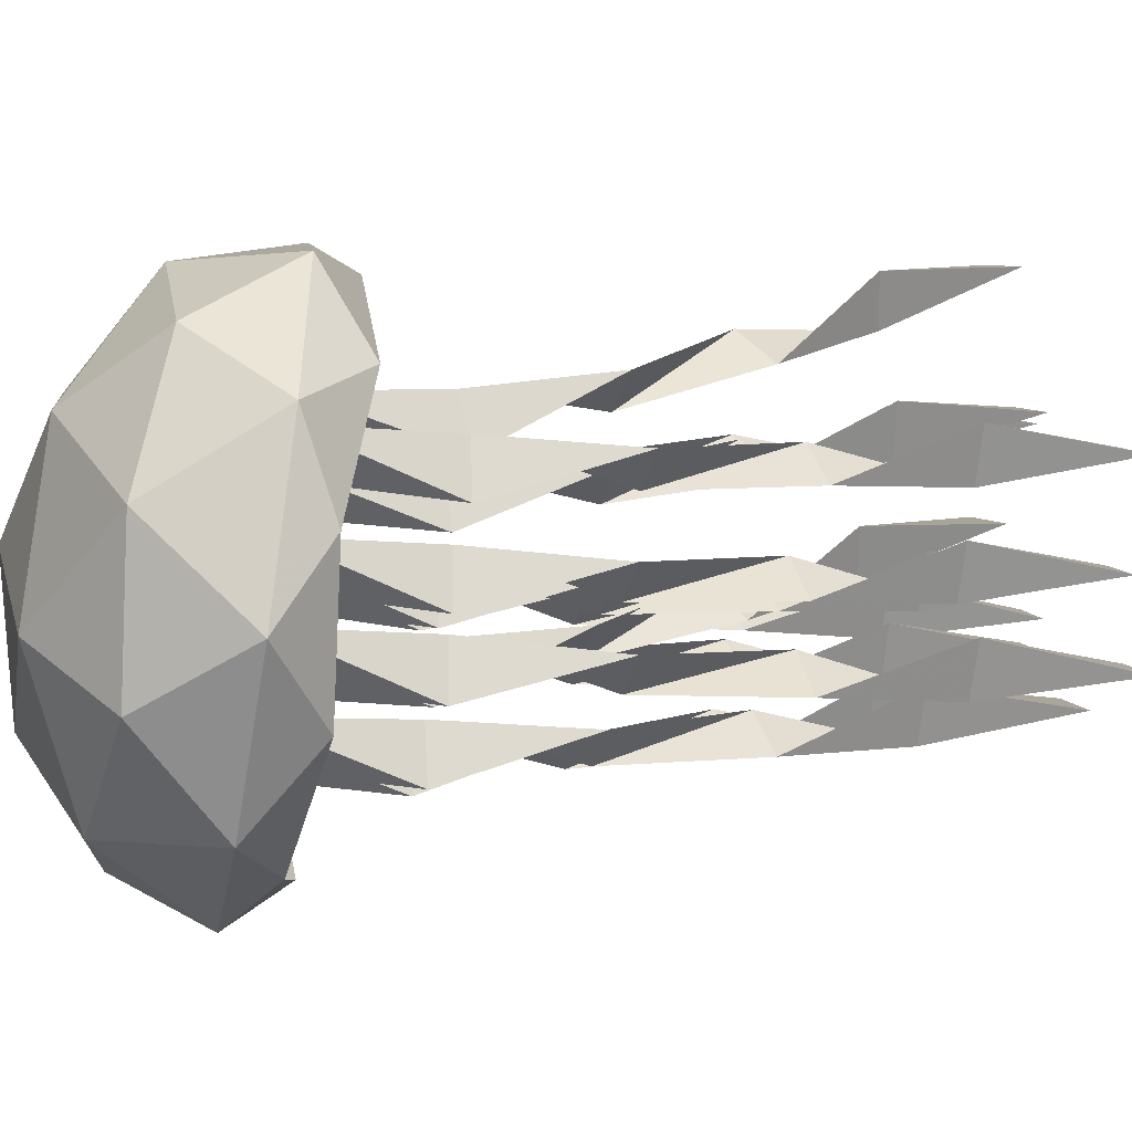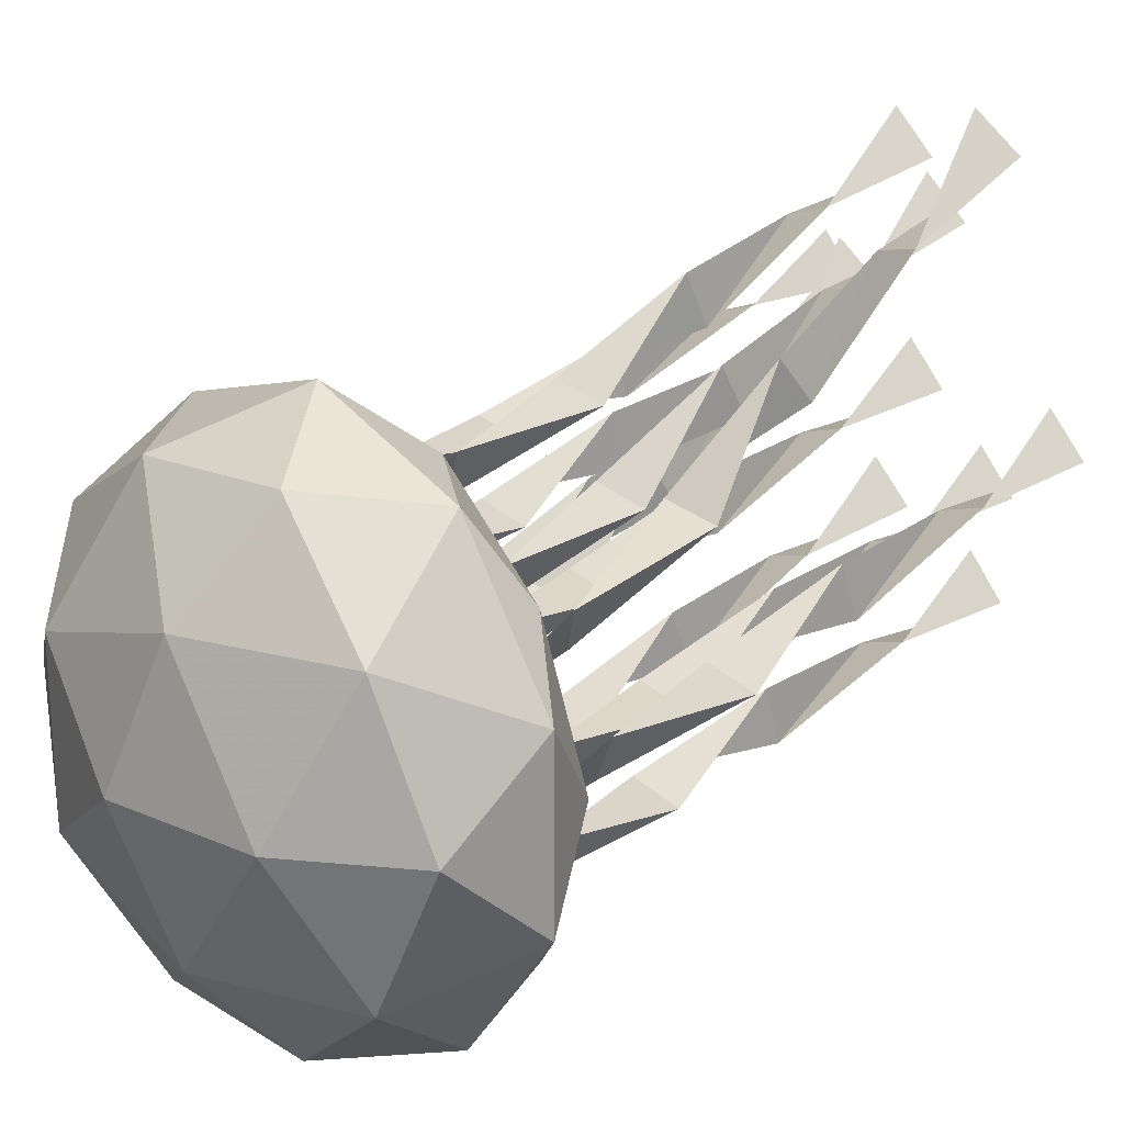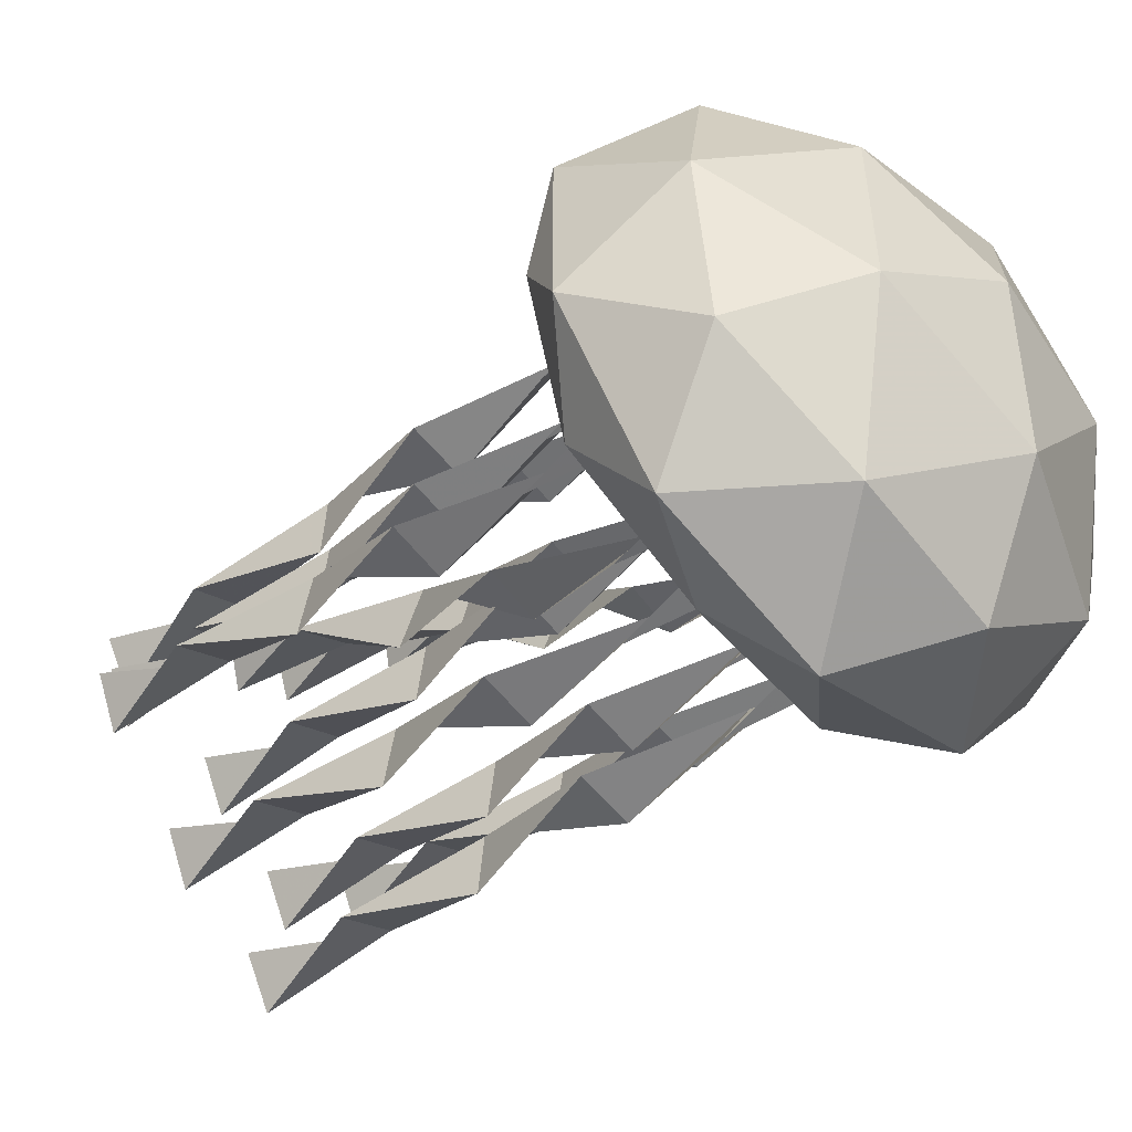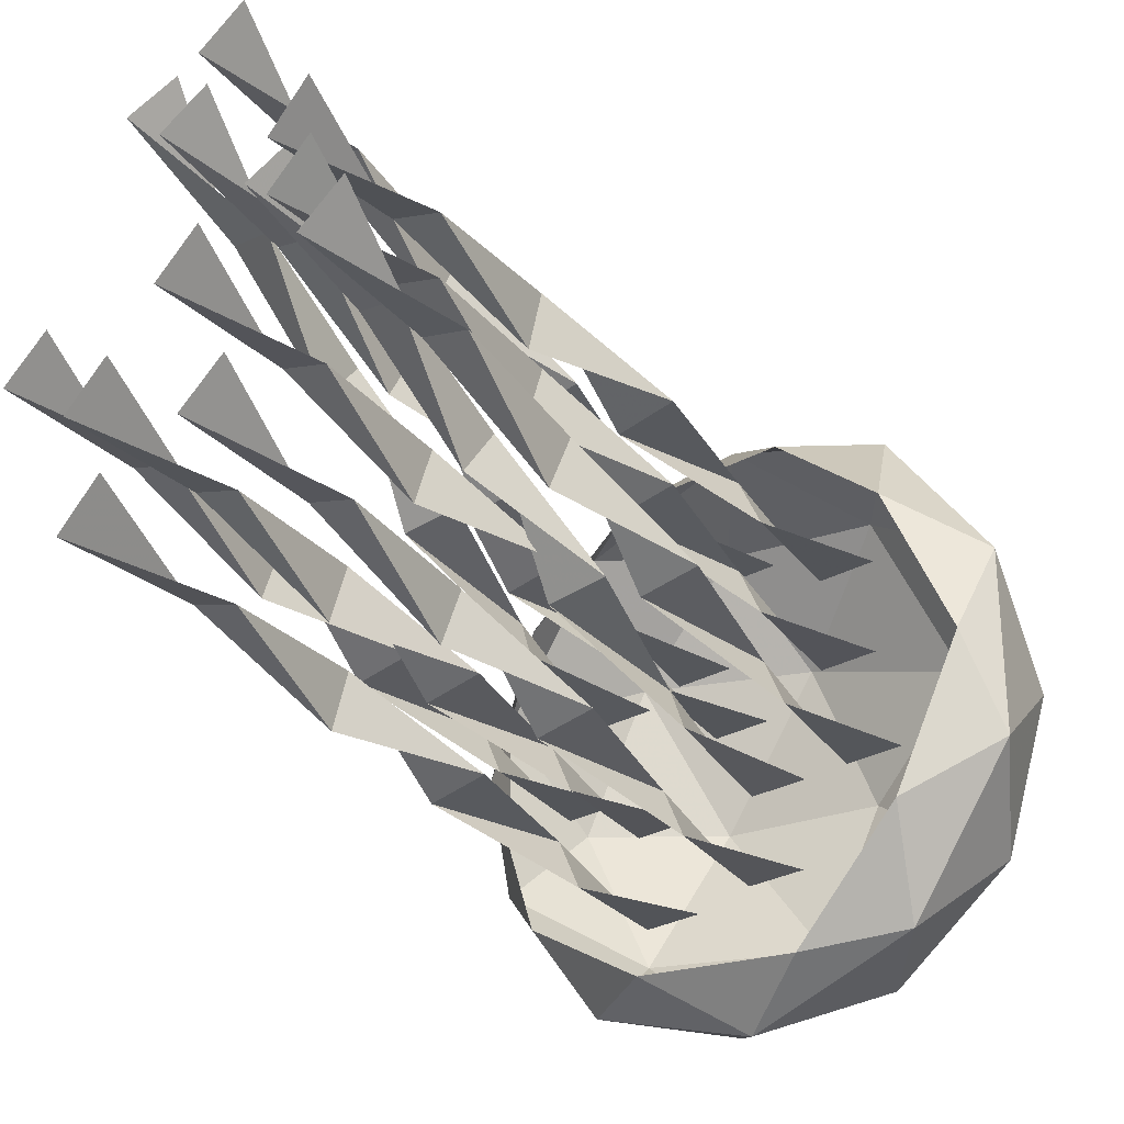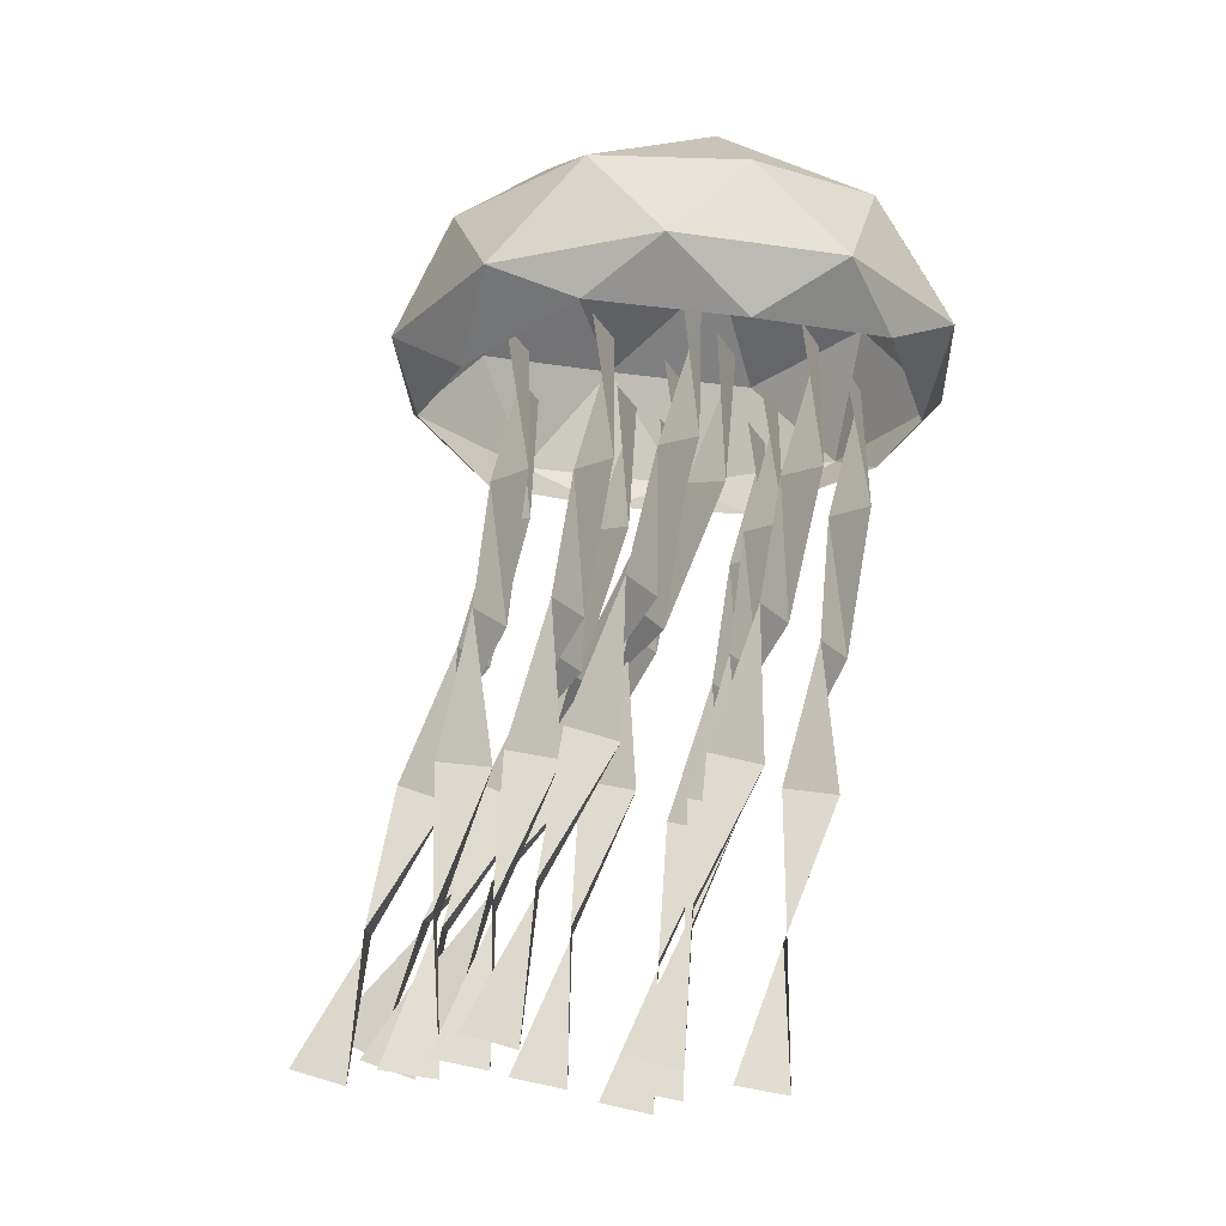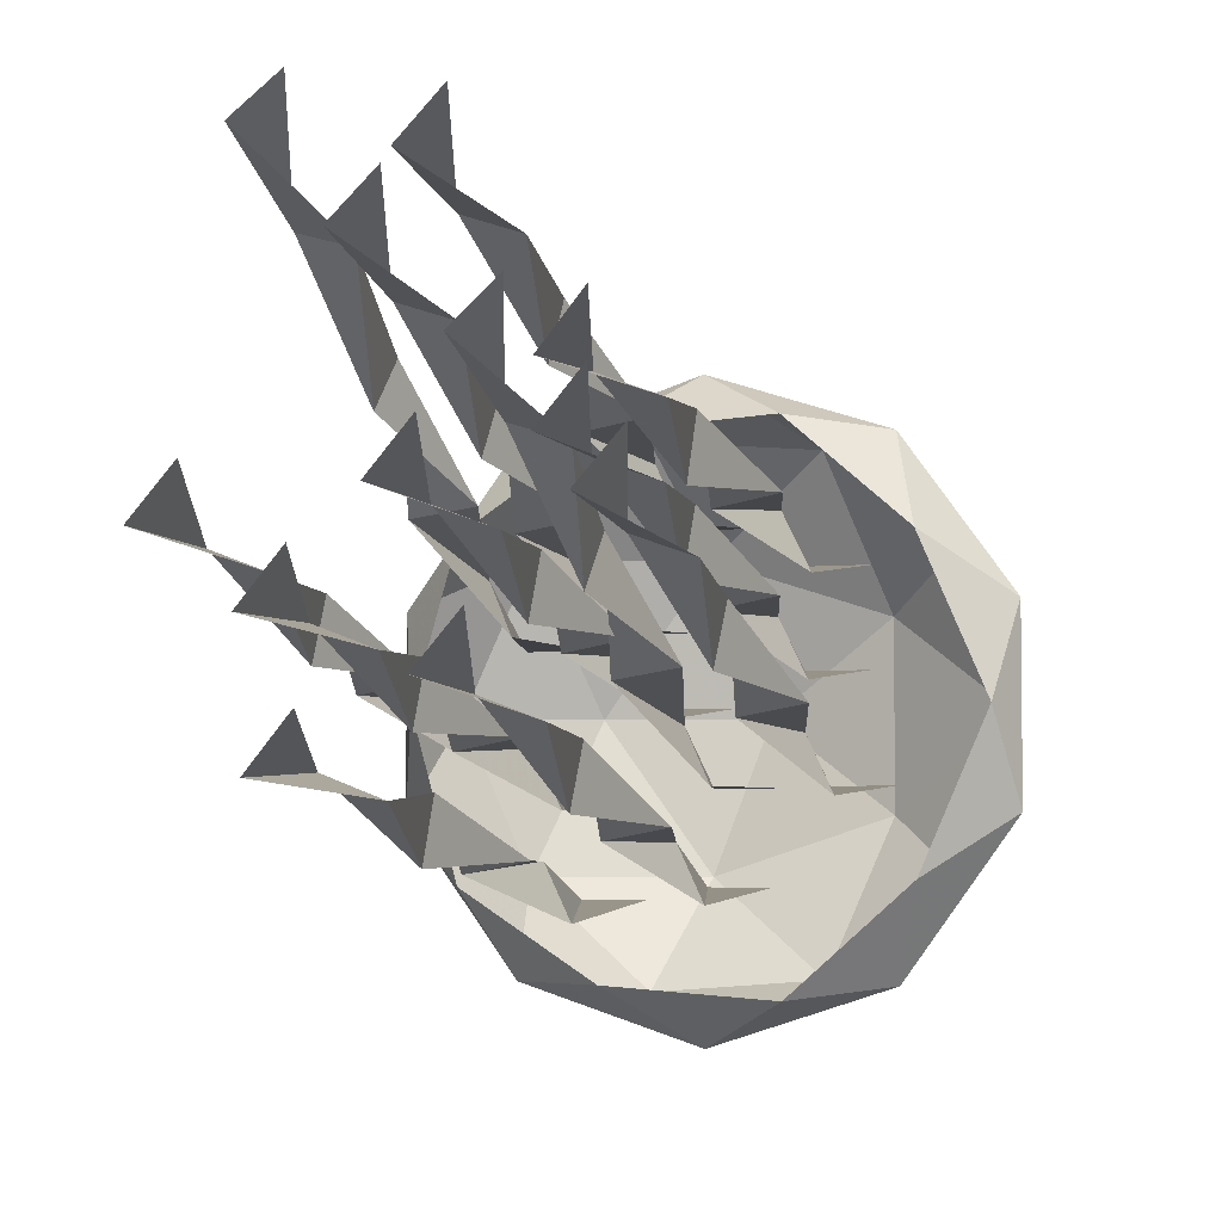
<metadata>
{"format":"obj","ext":"obj","renderer":"f3d","projection":"perspective","resolution":1024,"background":"white","views":[{"elev":-46.3,"azim":-100.7,"up":"+Z"},{"elev":22.8,"azim":-131.6,"up":"+Z"},{"elev":-52.2,"azim":134.0,"up":"+Z"},{"elev":-28.9,"azim":39.9,"up":"+Z"},{"elev":-20.4,"azim":110.7,"up":"+Y"},{"elev":-4.4,"azim":18.5,"up":"+Z"}]}
</metadata>
<code>
o ICO球
v -1.447 -0.3042 -1.051
v 0.5528 -0.3042 -1.701
v 1.789 -0.3042 -0
v 0.5528 -0.3042 1.701
v -1.447 -0.3042 1.051
v -0.5528 0.667 -1.701
v 1.447 0.667 -1.051
v 1.447 0.667 1.051
v -0.5528 0.667 1.701
v -1.789 0.667 -0
v -0 1.491 -0
v -0.5257 -0.4213 -1.618
v -1.701 -0.4213 -0
v 1.376 -0.4213 -1
v 1.376 -0.4213 1
v -0.5257 -0.4213 1.618
v -1.902 -0 -0.618
v -1.902 -0 0.618
v -0 -0 -2
v -1.176 -0 -1.618
v 1.902 -0 -0.618
v 1.176 -0 -1.618
v 1.176 -0 1.618
v 1.902 -0 0.618
v -1.176 -0 1.618
v -0 -0 2
v -1.376 0.7841 -1
v 0.5257 0.7841 -1.618
v 1.701 0.7841 -0
v 0.5257 0.7841 1.618
v -1.376 0.7841 1
v -0.3249 1.269 -1
v -1.051 1.269 -0
v 0.8506 1.269 -0.618
v 0.8506 1.269 0.618
v -0.3249 1.269 1
f 1 13 17
f 2 12 19
f 3 14 21
f 4 15 23
f 5 16 25
f 1 17 20
f 2 19 22
f 3 21 24
f 4 23 26
f 5 25 18
f 6 27 32
f 7 28 34
f 8 29 35
f 9 30 36
f 10 31 33
f 33 36 11
f 33 31 36
f 31 9 36
f 36 35 11
f 36 30 35
f 30 8 35
f 35 34 11
f 35 29 34
f 29 7 34
f 34 32 11
f 34 28 32
f 28 6 32
f 32 33 11
f 32 27 33
f 27 10 33
f 18 31 10
f 18 25 31
f 25 9 31
f 26 30 9
f 26 23 30
f 23 8 30
f 24 29 8
f 24 21 29
f 21 7 29
f 22 28 7
f 22 19 28
f 19 6 28
f 20 27 6
f 20 17 27
f 17 10 27
f 25 26 9
f 25 16 26
f 16 4 26
f 23 24 8
f 23 15 24
f 15 3 24
f 21 22 7
f 21 14 22
f 14 2 22
f 19 20 6
f 19 12 20
f 12 1 20
f 17 18 10
f 17 13 18
f 13 5 18
o 平面
v -0.1201 -4.936 0.8135
v 0.1201 -4.874 1.127
v 0.2 -0 -0
v -0.2 -0 -0
v 0.09066 -1.023 -0.1062
v -0.1963 -1.994 0.213
v 0.01732 -2.908 0.6833
v 0.1868 -3.945 0.6773
v -0.1868 -3.91 0.815
v -0.01732 -3.009 0.2979
v 0.1963 -1.977 0.2874
v -0.09066 -0.9756 0.2472
f 41 48 40 39
f 37 38 45 44
f 44 45 46 43
f 43 46 47 42
f 42 47 48 41
o 平面.001
v 0.6985 -4.94 1.005
v 0.9386 -4.879 1.319
v 1.019 -0 0.214
v 0.6185 -0 0.214
v 0.9092 -1.022 0.106
v 0.6222 -1.994 0.4211
v 0.8358 -2.911 0.8861
v 1.005 -3.948 0.8739
v 0.6317 -3.914 1.012
v 0.8012 -3.01 0.5002
v 1.015 -1.978 0.4956
v 0.7279 -0.9762 0.4596
f 53 60 52 51
f 49 50 57 56
f 56 57 58 55
f 55 58 59 54
f 54 59 60 53
o 平面.002
v -1.038 -4.457 2.631
v -0.7978 -4.303 2.911
v -0.7179 -0 0.3596
v -1.118 -0 0.3596
v -0.8272 -1.056 0.3757
v -1.114 -1.918 0.9735
v -0.9005 -2.601 1.756
v -0.7311 -3.571 2.16
v -1.105 -3.487 2.274
v -0.9352 -2.844 1.44
v -0.7215 -1.876 1.038
v -1.009 -0.933 0.7105
f 65 72 64 63
f 61 62 69 68
f 68 69 70 67
f 67 70 71 66
f 66 71 72 65
o 平面.003
v 0.09937 -4.903 -0.05967
v 0.3395 -4.83 0.2517
v 0.4194 -0 -1.052
v 0.01943 -0 -1.052
v 0.3101 -1.027 -1.145
v 0.0231 -1.989 -0.7921
v 0.2368 -2.882 -0.2809
v 0.4062 -3.919 -0.2371
v 0.03263 -3.878 -0.1014
v 0.2021 -3.001 -0.661
v 0.4158 -1.969 -0.7184
v 0.1288 -0.9709 -0.7924
f 77 84 76 75
f 73 74 81 80
f 80 81 82 79
f 79 82 83 78
f 78 83 84 77
o 平面.004
v -0.02498 -4.833 2.357
v 0.2151 -4.74 2.663
v 0.2951 -0 1.065
v -0.1049 -0 1.065
v 0.1857 -1.034 0.9959
v -0.1012 -1.979 1.404
v 0.1124 -2.831 1.983
v 0.2819 -3.864 2.11
v -0.09172 -3.812 2.242
v 0.07777 -2.981 1.613
v 0.2914 -1.954 1.477
v 0.004427 -0.9627 1.345
f 89 96 88 87
f 85 86 93 92
f 92 93 94 91
f 91 94 95 90
f 90 95 96 89
o 平面.005
v -0.7446 -4.948 0.2371
v -0.5045 -4.891 0.5519
v -0.4245 -0 -0.5008
v -0.8245 -0 -0.5008
v -0.5339 -1.021 -0.6128
v -0.8209 -1.995 -0.3075
v -0.6072 -2.918 0.1453
v -0.4377 -3.955 0.1183
v -0.8113 -3.923 0.2567
v -0.6419 -3.012 -0.242
v -0.4282 -1.98 -0.2328
v -0.7152 -0.9776 -0.2589
f 101 108 100 99
f 97 98 105 104
f 104 105 106 103
f 103 106 107 102
f 102 107 108 101
o 平面.006
v 0.8477 -4.854 0.7475
v 1.088 -4.767 1.055
v 1.168 -0 -0.4614
v 0.7677 -0 -0.4614
v 1.058 -1.032 -0.5367
v 0.7714 -1.982 -0.1438
v 0.9851 -2.846 0.4159
v 1.155 -3.881 0.5203
v 0.7809 -3.832 0.6533
v 0.9504 -2.988 0.04337
v 1.164 -1.959 -0.07118
v 0.8771 -0.965 -0.1865
f 113 120 112 111
f 109 110 117 116
f 116 117 118 115
f 115 118 119 114
f 114 119 120 113
o 平面.007
v 0.1399 -4.582 1.536
v 0.38 -4.444 1.825
v 0.4599 -0 -0.4715
v 0.05994 -0 -0.4715
v 0.3506 -1.05 -0.4795
v 0.06361 -1.939 0.06617
v 0.2773 -2.674 0.7961
v 0.4467 -3.668 1.126
v 0.07314 -3.593 1.245
v 0.2426 -2.893 0.463
v 0.4563 -1.902 0.133
v 0.1693 -0.9416 -0.1398
f 125 132 124 123
f 121 122 129 128
f 128 129 130 127
f 127 130 131 126
f 126 131 132 125
o 平面.008
v -0.3958 -4.748 2.028
v -0.1556 -4.638 2.329
v -0.07569 -0 0.4535
v -0.4757 -0 0.4535
v -0.185 -1.04 0.4081
v -0.472 -1.966 0.8702
v -0.2584 -2.776 1.51
v -0.08889 -3.798 1.717
v -0.4625 -3.737 1.845
v -0.293 -2.953 1.153
v -0.07937 -1.936 0.9405
v -0.3664 -0.9547 0.7542
f 137 144 136 135
f 133 134 141 140
f 140 141 142 139
f 139 142 143 138
f 138 143 144 137
o 平面.009
v -0.6878 -4.965 -0.5176
v -0.4476 -4.915 -0.2015
v -0.3677 -0 -1.131
v -0.7677 -0 -1.131
v -0.477 -1.018 -1.252
v -0.764 -1.997 -0.9701
v -0.5504 -2.934 -0.5463
v -0.3809 -3.969 -0.6076
v -0.7545 -3.941 -0.4682
v -0.585 -3.014 -0.9365
v -0.3714 -1.984 -0.895
v -0.6584 -0.9808 -0.8978
f 149 156 148 147
f 145 146 153 152
f 152 153 154 151
f 151 154 155 150
f 150 155 156 149
o 平面.010
v 0.7199 -4.977 1.336
v 0.96 -4.934 1.653
v 1.04 -0 0.8298
v 0.6399 -0 0.8298
v 0.9306 -1.016 0.7003
v 0.6436 -1.999 0.9628
v 0.8572 -2.946 1.361
v 1.027 -3.978 1.271
v 0.6531 -3.954 1.411
v 0.8226 -3.016 0.969
v 1.036 -1.988 1.038
v 0.7493 -0.9835 1.055
f 161 168 160 159
f 157 158 165 164
f 164 165 166 163
f 163 166 167 162
f 162 167 168 161
o 平面.011
v -1.308 -4.926 0.6515
v -1.068 -4.86 0.9646
v -0.9883 -0 -0.2228
v -1.388 -0 -0.2228
v -1.098 -1.024 -0.3244
v -1.385 -1.992 0.006124
v -1.171 -2.899 0.4904
v -1.001 -3.937 0.5013
v -1.375 -3.9 0.6383
v -1.206 -3.007 0.1067
v -0.992 -1.975 0.08034
v -1.279 -0.974 0.02861
f 173 180 172 171
f 169 170 177 176
f 176 177 178 175
f 175 178 179 174
f 174 179 180 173

</code>
